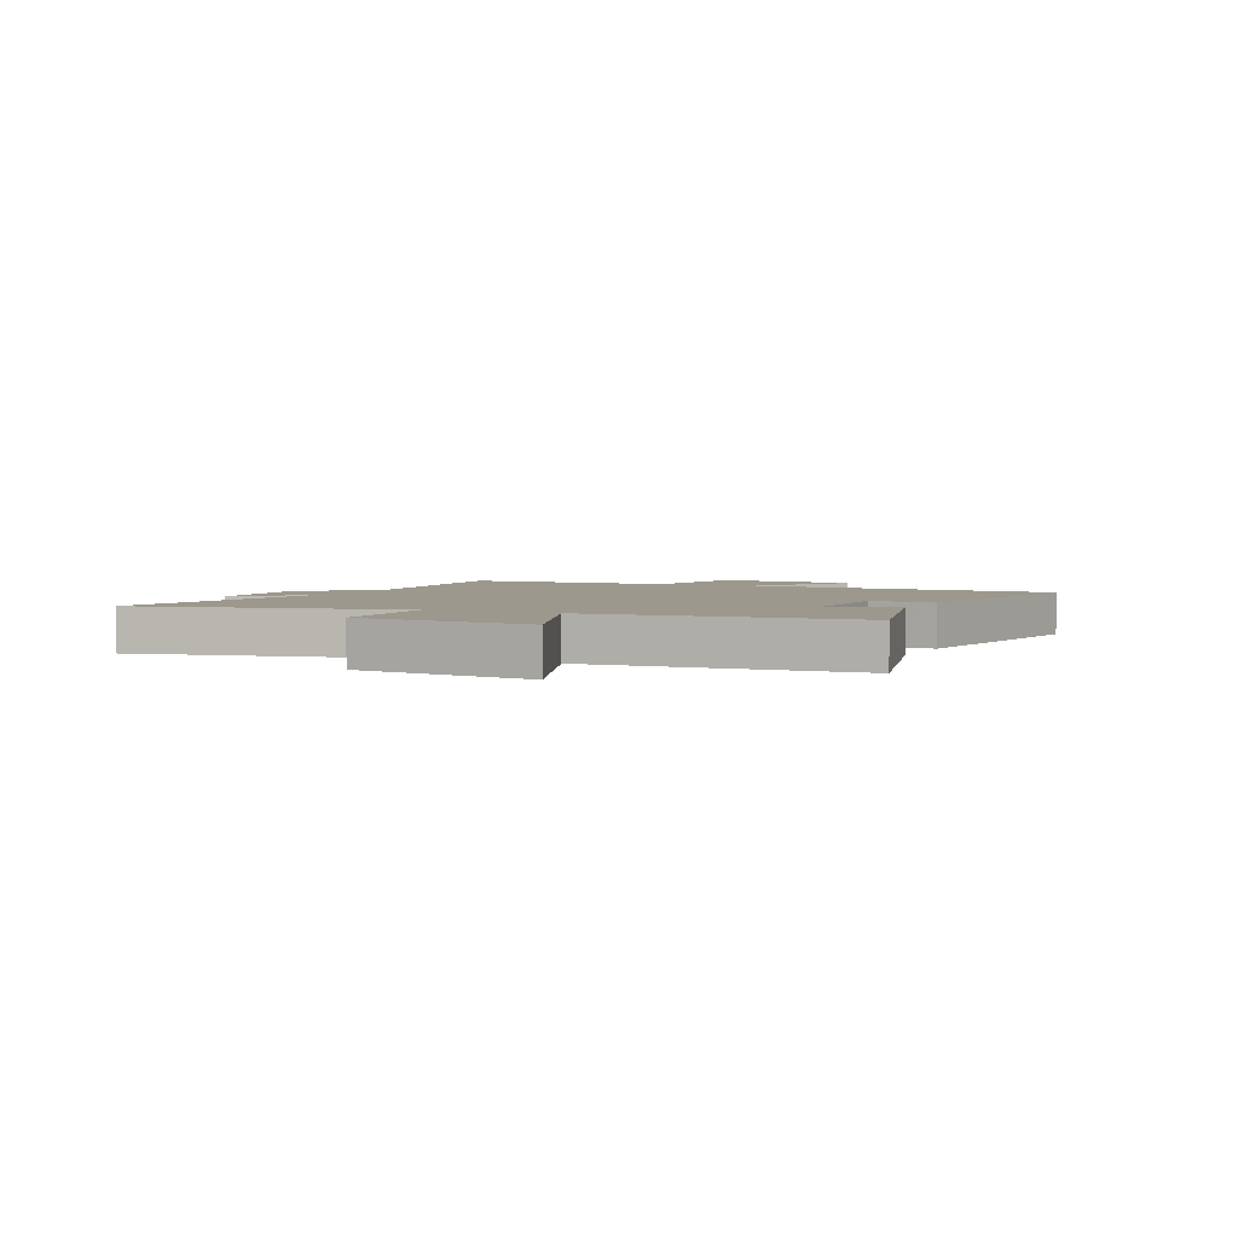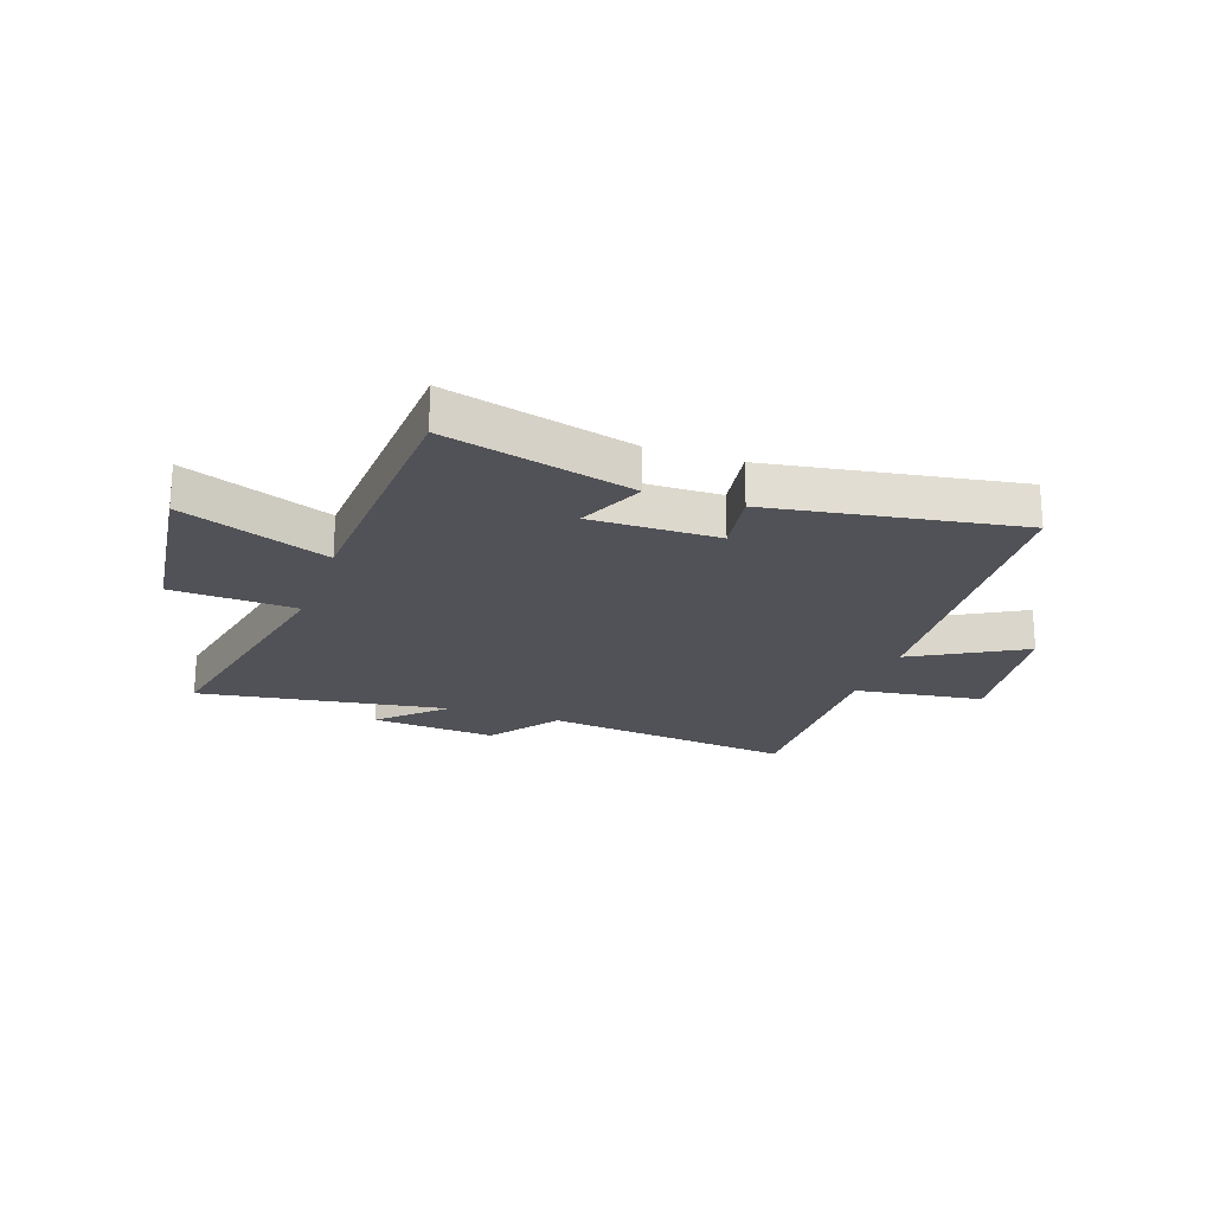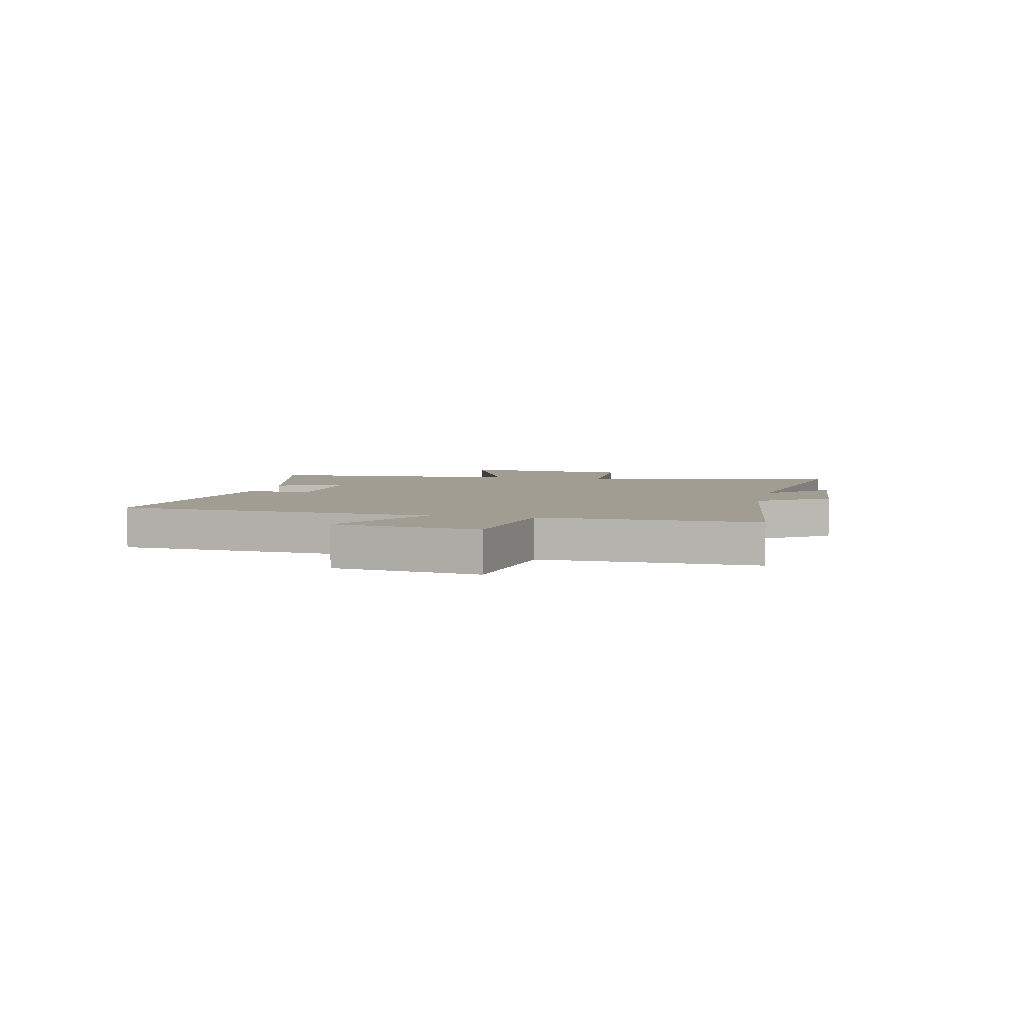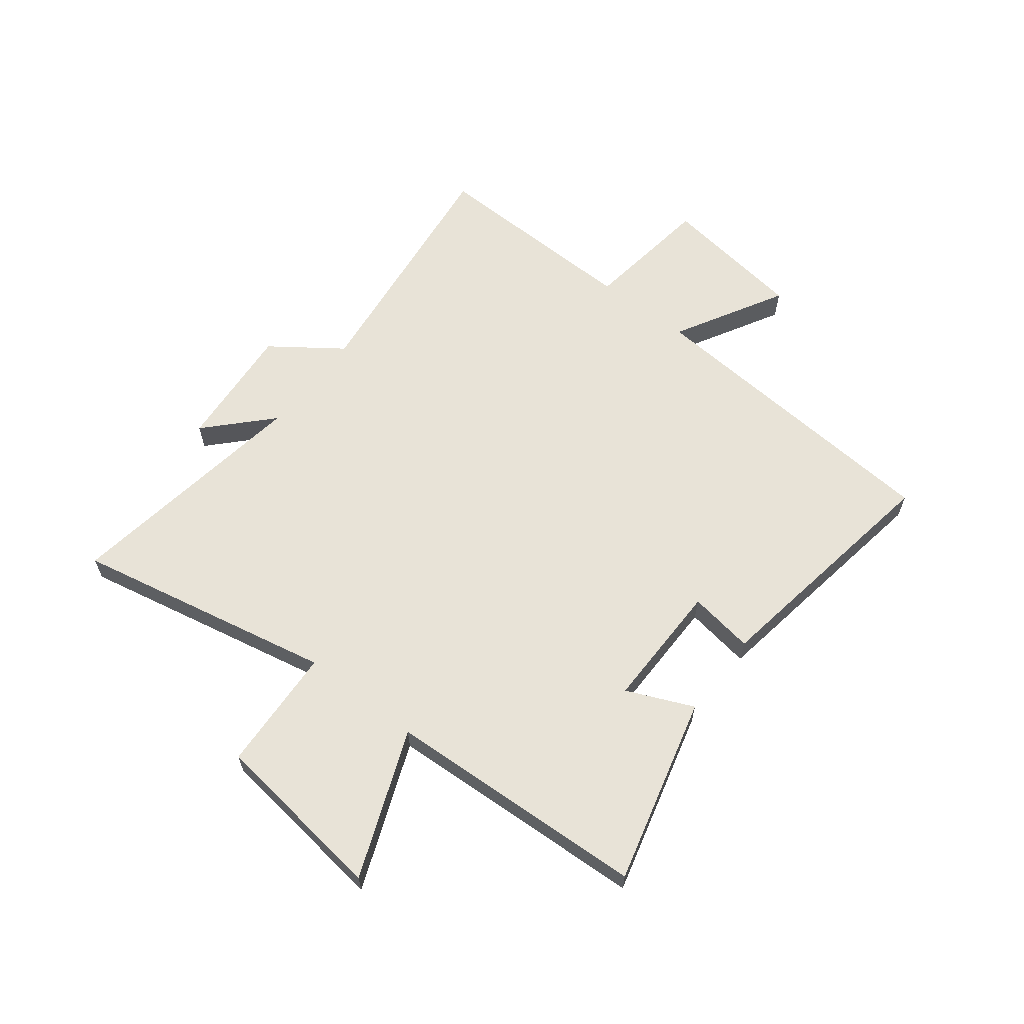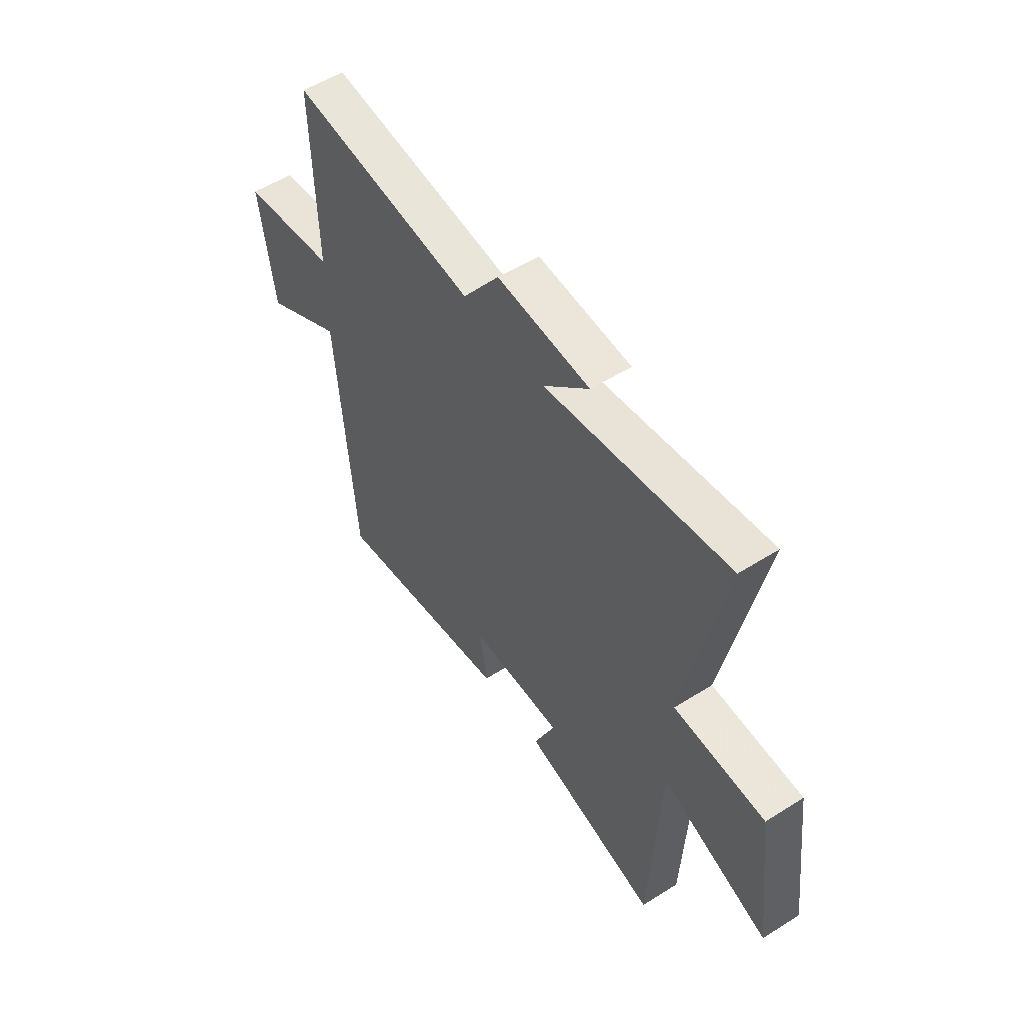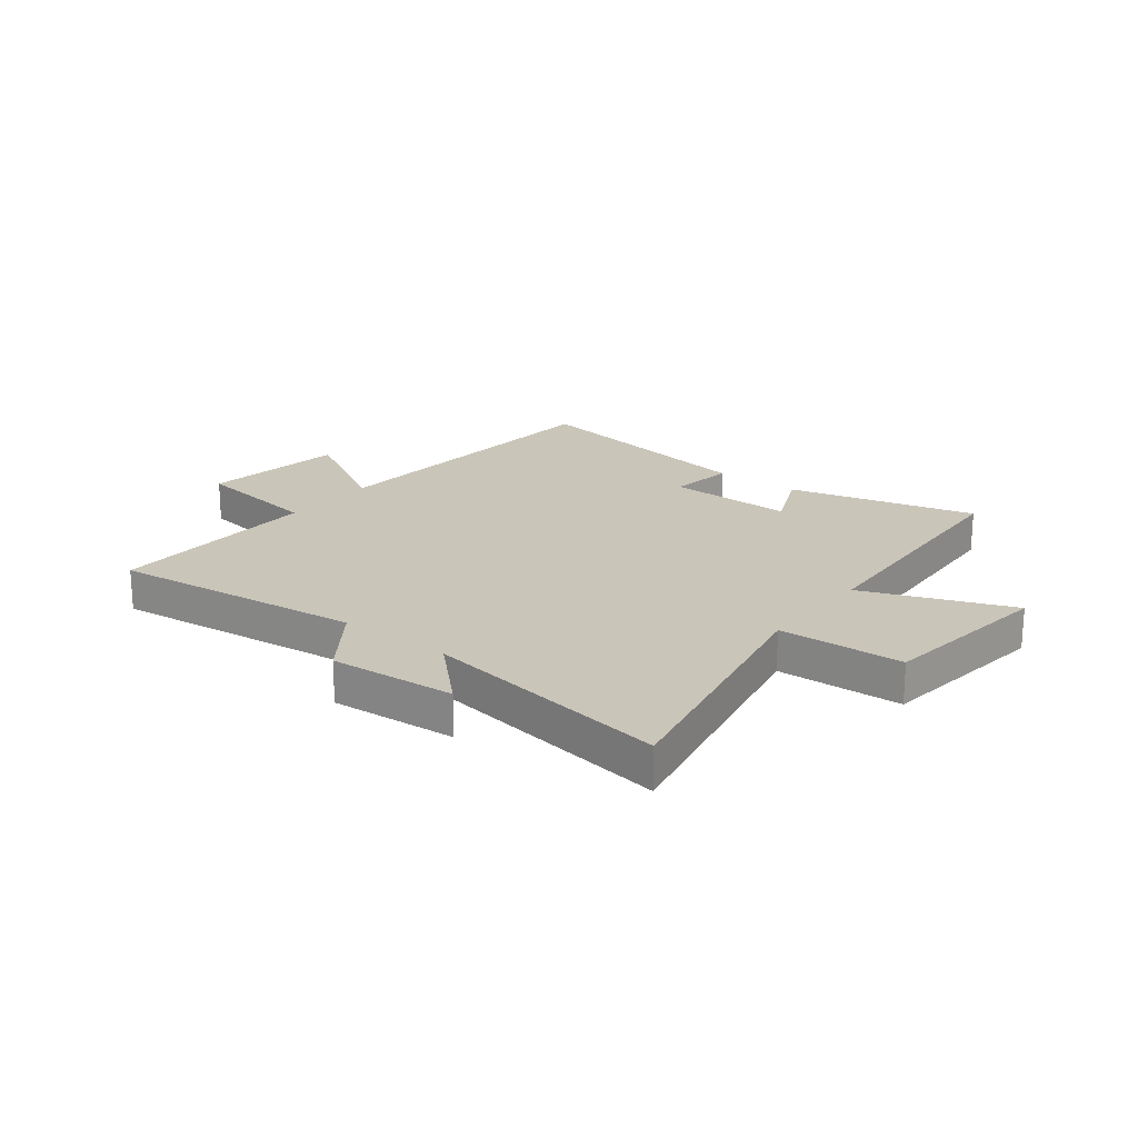
<metadata>
{"format":"obj","ext":"obj","renderer":"f3d","projection":"perspective","resolution":1024,"background":"white","views":[{"elev":3.1,"azim":114.9,"up":"+Y"},{"elev":-21.5,"azim":160.8,"up":"+Y"},{"elev":4.7,"azim":-77.4,"up":"+Y"},{"elev":62.3,"azim":127.7,"up":"+Y"},{"elev":53.9,"azim":56.1,"up":"+Z"},{"elev":20.7,"azim":38.0,"up":"+Y"}]}
</metadata>
<code>
v 0.477 0.07 -0.586
v 0.143 0.07 -0.5
v 0.195 0.07 -0.381
v -0.033 0.07 -0.383
v -0.015 0.07 -0.5
v -0.456 0.07 -0.571
v -0.5 0.07 -0.008
v -0.696 0.07 -0.118
v -0.732 0.07 0.14
v -0.5 0.07 0.172
v -0.509 0.07 0.554
v -0.057 0.07 0.5
v 0.032 0.07 0.624
v 0.258 0.07 0.606
v 0.147 0.07 0.5
v 0.594 0.07 0.568
v 0.5 0.07 0.104
v 0.723 0.07 0.093
v 0.763 0.07 -0.221
v 0.5 0.07 -0.118
v 0.477 0 -0.586
v 0.143 0 -0.5
v 0.195 0 -0.381
v -0.033 0 -0.383
v -0.015 0 -0.5
v -0.456 0 -0.571
v -0.5 0 -0.008
v -0.696 0 -0.118
v -0.732 0 0.14
v -0.5 0 0.172
v -0.509 0 0.554
v -0.057 0 0.5
v 0.032 0 0.624
v 0.258 0 0.606
v 0.147 0 0.5
v 0.594 0 0.568
v 0.5 0 0.104
v 0.723 0 0.093
v 0.763 0 -0.221
v 0.5 0 -0.118
f 17 18 19 20
f 1 2 3
f 20 1 3
f 17 20 3
f 17 3 4
f 16 17 4
f 15 16 4
f 12 13 14 15
f 12 15 4
f 10 11 12 4
f 7 8 9 10
f 6 7 10
f 5 6 10
f 4 5 10
f 40 39 38 37
f 23 22 21
f 23 21 40
f 23 40 37
f 24 23 37
f 24 37 36
f 24 36 35
f 35 34 33 32
f 24 35 32
f 24 32 31 30
f 30 29 28 27
f 30 27 26
f 30 26 25
f 30 25 24
f 1 21 22 2
f 2 22 23 3
f 3 23 24 4
f 4 24 25 5
f 5 25 26 6
f 6 26 27 7
f 7 27 28 8
f 8 28 29 9
f 9 29 30 10
f 10 30 31 11
f 11 31 32 12
f 12 32 33 13
f 13 33 34 14
f 14 34 35 15
f 15 35 36 16
f 16 36 37 17
f 17 37 38 18
f 18 38 39 19
f 19 39 40 20
f 20 40 21 1

</code>
